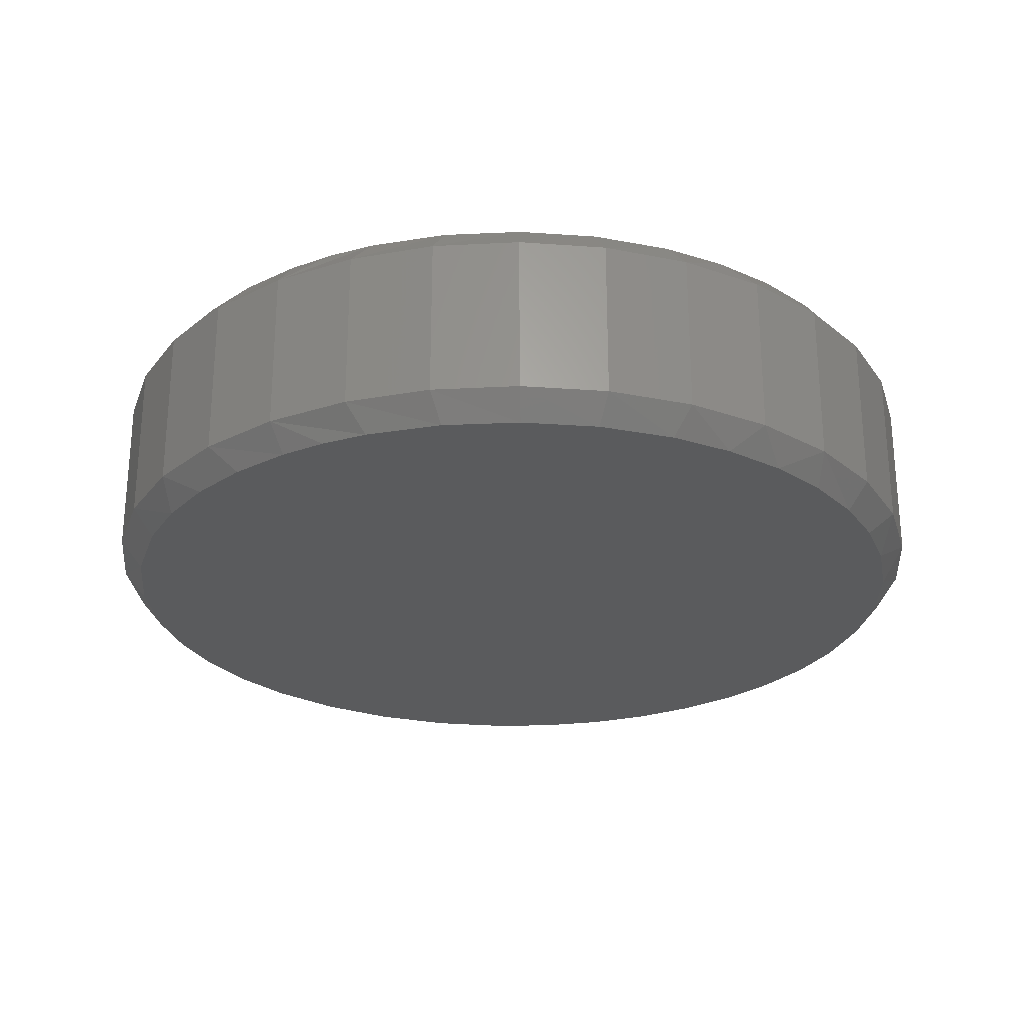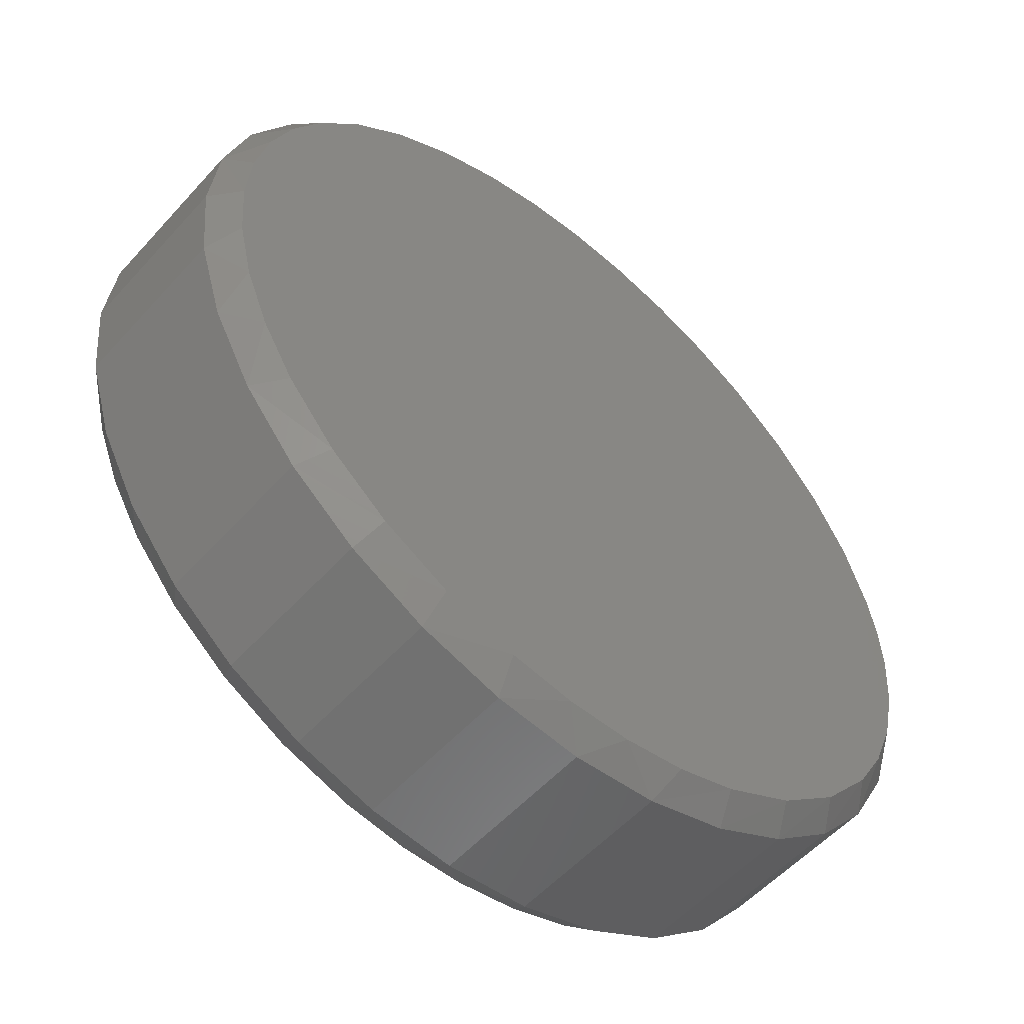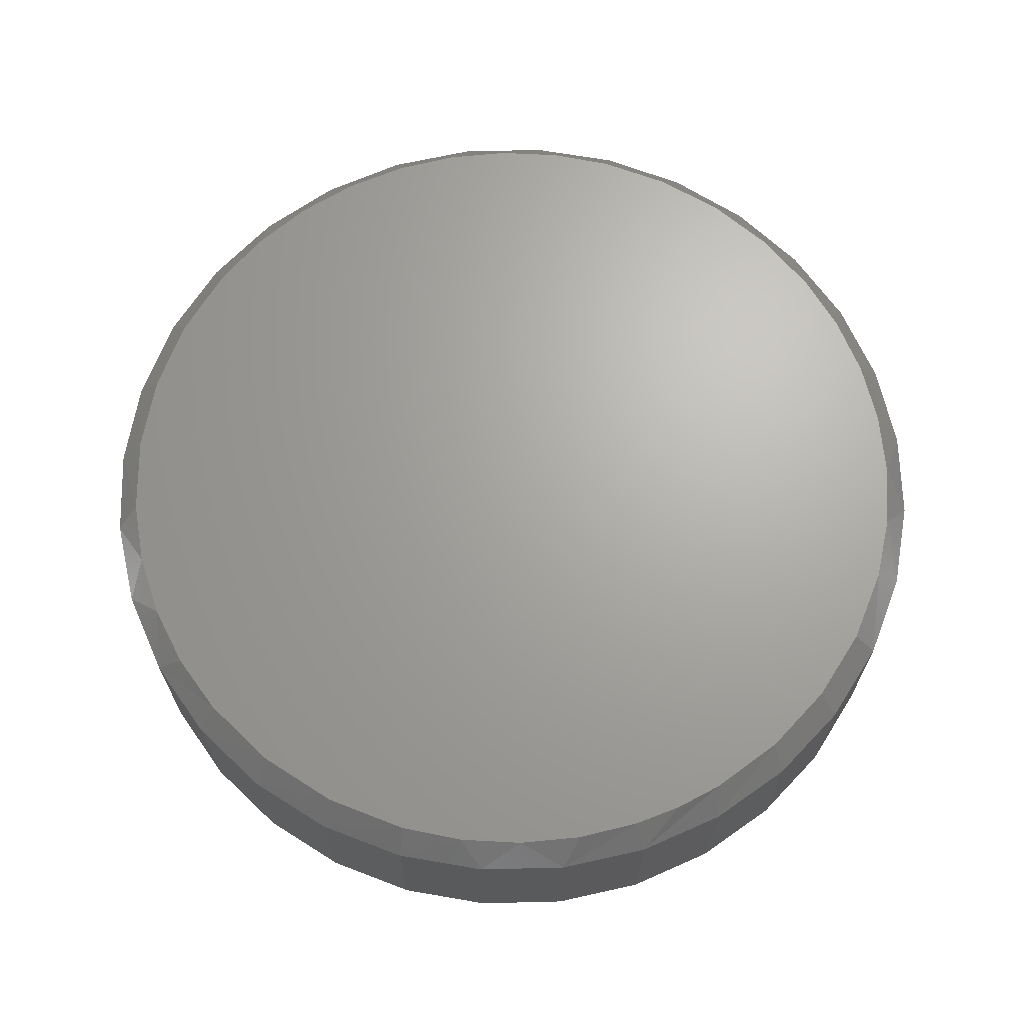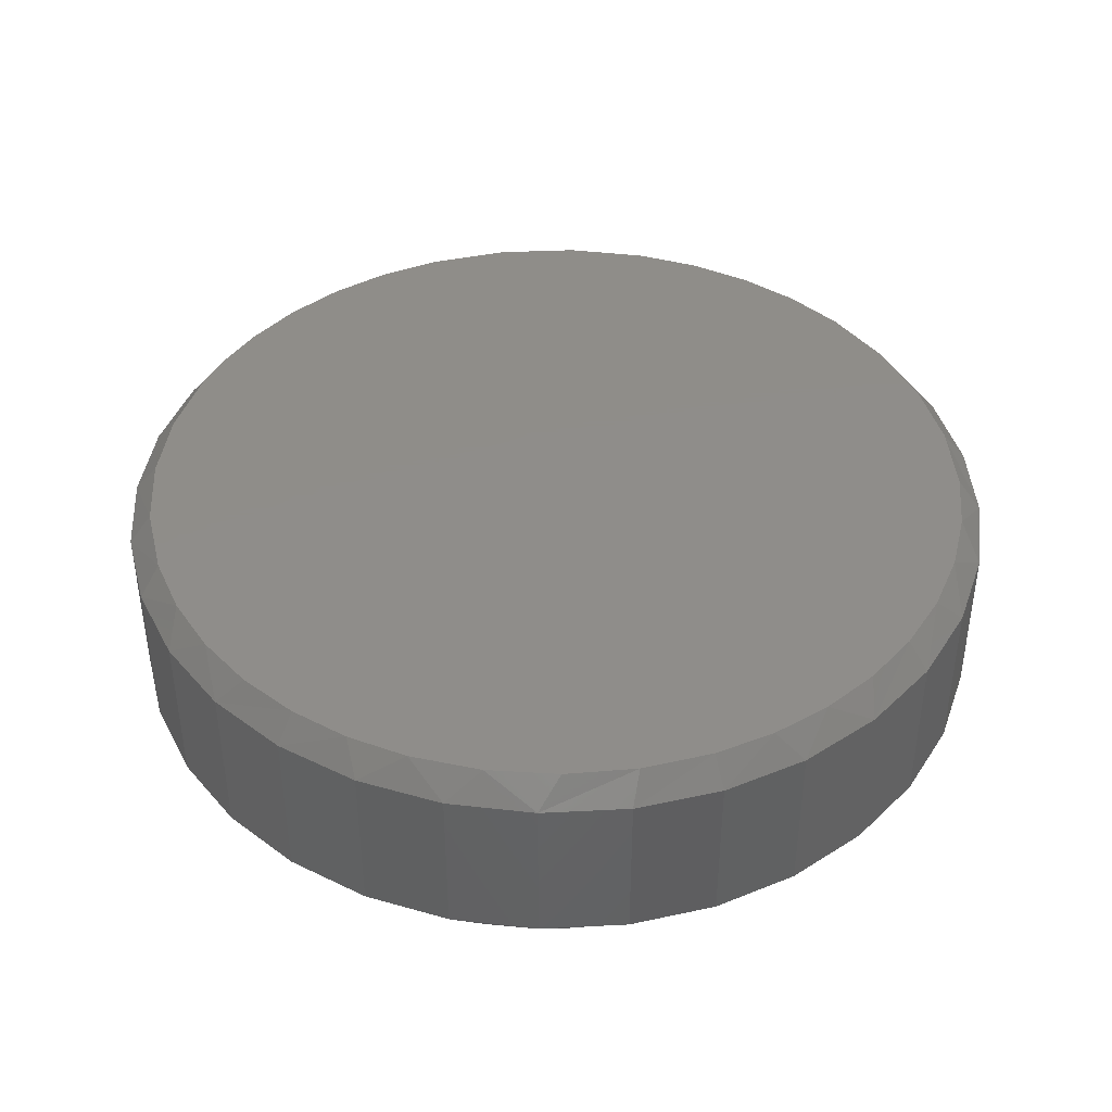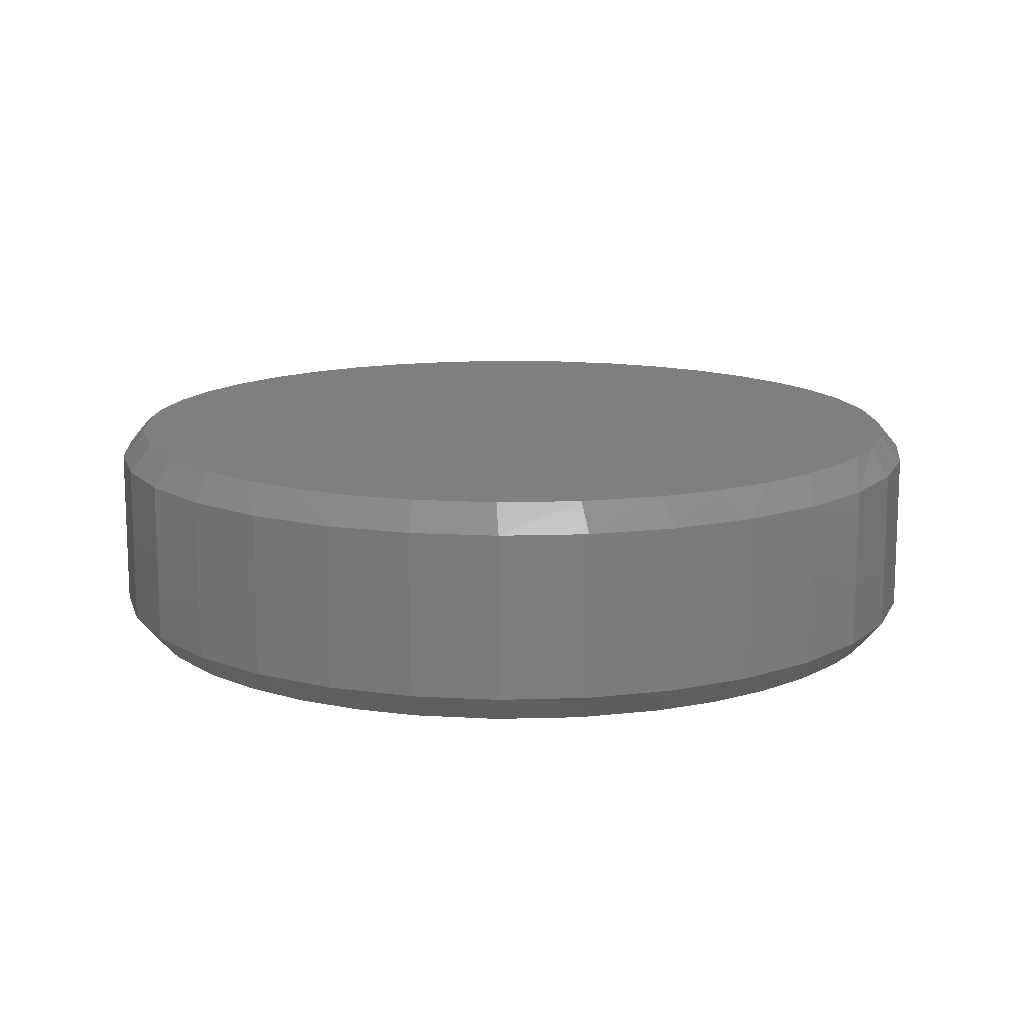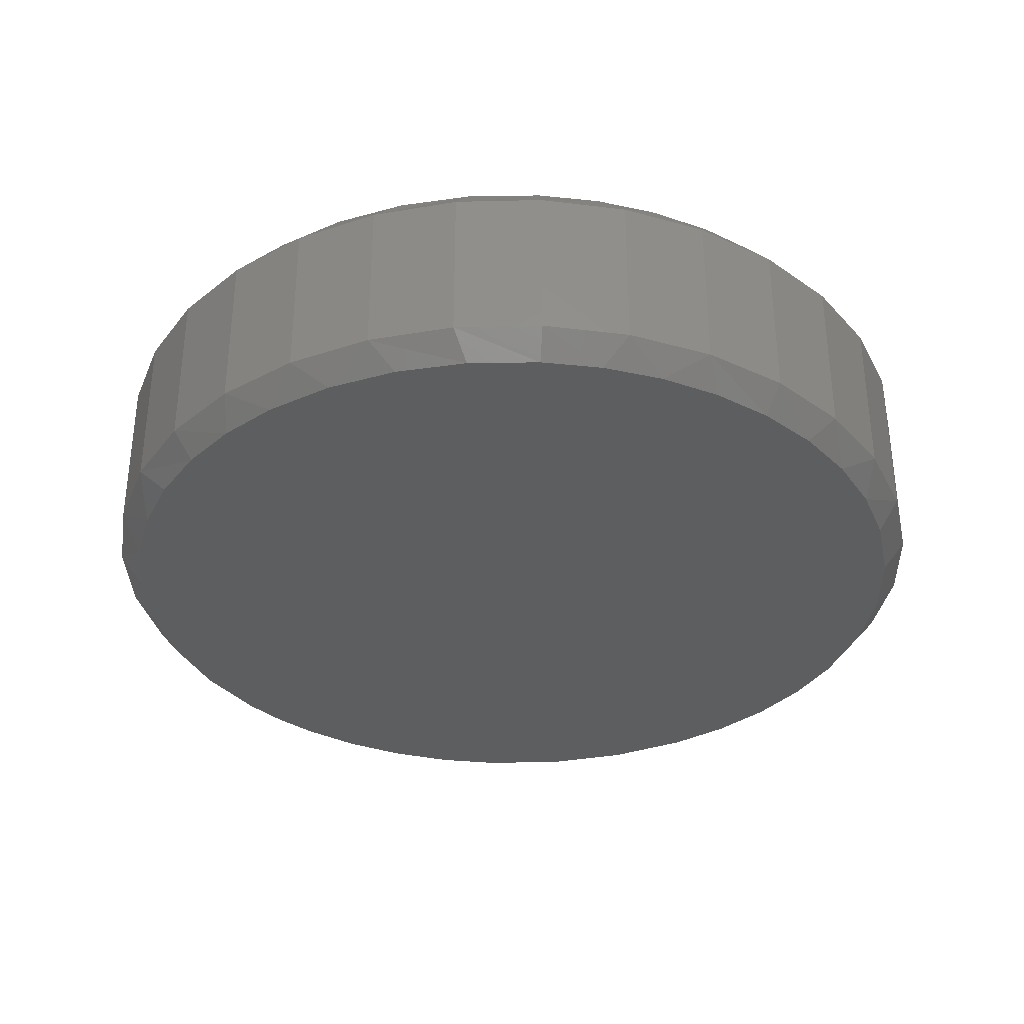
<metadata>
{"format":"stl","ext":"stl","renderer":"f3d","projection":"perspective","resolution":1024,"background":"white","views":[{"elev":-26.1,"azim":122.8,"up":"+Z"},{"elev":-54.8,"azim":-41.1,"up":"+Y"},{"elev":67.2,"azim":71.7,"up":"+Z"},{"elev":41.7,"azim":-144.1,"up":"+Z"},{"elev":13.4,"azim":35.4,"up":"+Z"},{"elev":-34.3,"azim":-127.6,"up":"+Z"}]}
</metadata>
<code>
# stl→obj: 142 verts, 280 faces
v 0.7658 -1.856e-16 0.04688
v 0.7658 -1.856e-16 0.3281
v 0.7512 -0.1479 0.04688
v 0.7512 -0.1479 0.3281
v 0.7081 -0.29 0.04688
v 0.7081 -0.29 0.3281
v 0.6381 -0.4211 0.04688
v 0.6381 -0.4211 0.3281
v 0.5438 -0.5359 0.04688
v 0.5438 -0.5359 0.3281
v 0.429 -0.6302 0.04688
v 0.429 -0.6302 0.3281
v 0.2979 -0.7002 0.04688
v 0.2979 -0.7002 0.3281
v 0.1558 -0.7433 0.04688
v 0.1558 -0.7433 0.3281
v 0.007895 -0.7579 0.04688
v 0.007895 -0.7579 0.3281
v -0.14 -0.7433 0.04688
v -0.14 -0.7433 0.3281
v -0.2821 -0.7002 0.04688
v -0.2821 -0.7002 0.3281
v -0.4132 -0.6302 0.04688
v -0.4132 -0.6302 0.3281
v -0.528 -0.5359 0.04688
v -0.528 -0.5359 0.3281
v -0.6223 -0.4211 0.04688
v -0.6223 -0.4211 0.3281
v -0.6923 -0.29 0.04688
v -0.6923 -0.29 0.3281
v -0.7354 -0.1479 0.04688
v -0.7354 -0.1479 0.3281
v -0.75 9.281e-17 0.04688
v -0.75 9.281e-17 0.3281
v -0.7354 0.1479 0.04688
v -0.7354 0.1479 0.3281
v -0.6923 0.29 0.04688
v -0.6923 0.29 0.3281
v -0.6223 0.4211 0.04688
v -0.6223 0.4211 0.3281
v -0.528 0.5359 0.04688
v -0.528 0.5359 0.3281
v -0.4132 0.6302 0.04688
v -0.4132 0.6302 0.3281
v -0.2821 0.7002 0.04688
v -0.2821 0.7002 0.3281
v -0.14 0.7433 0.04688
v -0.14 0.7433 0.3281
v 0.007895 0.7579 0.04688
v 0.007895 0.7579 0.3281
v 0.1558 0.7433 0.04688
v 0.1558 0.7433 0.3281
v 0.2979 0.7002 0.04688
v 0.2979 0.7002 0.3281
v 0.429 0.6302 0.04688
v 0.429 0.6302 0.3281
v 0.5438 0.5359 0.04688
v 0.5438 0.5359 0.3281
v 0.6381 0.4211 0.04688
v 0.6381 0.4211 0.3281
v 0.7081 0.29 0.04688
v 0.7081 0.29 0.3281
v 0.7512 0.1479 0.04688
v 0.7512 0.1479 0.3281
v -0.09856 0.7109 0.375
v 0.1174 0.7104 0.375
v 0.007895 0.7188 0.375
v 0.174 -0.6994 0.375
v -0.04426 -0.7169 0.375
v 0.06557 -0.7165 0.375
v 0.2243 0.6855 0.375
v -0.2027 0.6873 0.375
v 0.3262 0.6445 0.375
v -0.3164 0.6415 0.375
v 0.4207 0.5885 0.375
v -0.4207 0.5771 0.375
v 0.5211 0.5033 0.375
v -0.5126 0.4958 0.375
v 0.6043 0.4013 0.375
v -0.5893 0.4002 0.375
v 0.6675 0.2858 0.375
v -0.6416 0.308 0.375
v 0.7085 0.1608 0.375
v -0.6798 0.2091 0.375
v 0.7222 0.08089 0.375
v -0.7031 0.1057 0.375
v 0.7267 -1.665e-16 0.375
v -0.7109 -1.266e-07 0.375
v 0.7187 -0.1068 0.375
v -0.7025 -0.1095 0.375
v 0.695 -0.2112 0.375
v -0.6776 -0.2164 0.375
v 0.656 -0.311 0.375
v -0.6366 -0.3183 0.375
v 0.6026 -0.4038 0.375
v -0.5806 -0.4128 0.375
v 0.5125 -0.5119 0.375
v -0.4955 -0.5132 0.375
v 0.4032 -0.6004 0.375
v -0.3934 -0.5964 0.375
v 0.2786 -0.6659 0.375
v -0.2779 -0.6596 0.375
v -0.1529 -0.7006 0.375
v 0.007895 0.7188 0
v 0.1174 0.7104 0
v -0.09856 0.7109 0
v 0.06557 -0.7165 0
v -0.04426 -0.7169 0
v 0.174 -0.6994 0
v -0.1529 -0.7006 0
v -0.2779 -0.6596 0
v 0.2786 -0.6659 0
v -0.3934 -0.5964 0
v 0.4032 -0.6004 0
v -0.4955 -0.5132 0
v 0.5125 -0.5119 0
v -0.5806 -0.4128 0
v 0.6026 -0.4038 0
v -0.6366 -0.3183 0
v 0.656 -0.311 0
v -0.6776 -0.2164 0
v 0.695 -0.2112 0
v -0.7025 -0.1095 0
v 0.7187 -0.1068 0
v -0.7109 -1.266e-07 0
v 0.7267 -1.665e-16 0
v -0.7031 0.1057 0
v 0.7222 0.08089 0
v -0.6798 0.2091 0
v 0.7085 0.1608 0
v -0.6416 0.308 0
v 0.6675 0.2858 0
v -0.5893 0.4002 0
v 0.6043 0.4013 0
v -0.5126 0.4958 0
v 0.5211 0.5033 0
v -0.4207 0.5771 0
v 0.4207 0.5885 0
v -0.3164 0.6415 0
v 0.3262 0.6445 0
v -0.2027 0.6873 0
v 0.2243 0.6855 0
f 1 2 3
f 3 2 4
f 3 4 5
f 5 4 6
f 5 6 7
f 7 6 8
f 7 8 9
f 9 8 10
f 9 10 11
f 11 10 12
f 11 12 13
f 13 12 14
f 13 14 15
f 15 14 16
f 15 16 17
f 17 16 18
f 17 18 19
f 19 18 20
f 19 20 21
f 21 20 22
f 21 22 23
f 23 22 24
f 23 24 25
f 25 24 26
f 25 26 27
f 27 26 28
f 27 28 29
f 29 28 30
f 29 30 31
f 31 30 32
f 31 32 33
f 33 32 34
f 33 34 35
f 35 34 36
f 35 36 37
f 37 36 38
f 37 38 39
f 39 38 40
f 39 40 41
f 41 40 42
f 41 42 43
f 43 42 44
f 43 44 45
f 45 44 46
f 45 46 47
f 47 46 48
f 47 48 49
f 49 48 50
f 49 50 51
f 51 50 52
f 51 52 53
f 53 52 54
f 53 54 55
f 55 54 56
f 55 56 57
f 57 56 58
f 57 58 59
f 59 58 60
f 59 60 61
f 61 60 62
f 61 62 63
f 63 62 64
f 63 64 1
f 1 64 2
f 65 66 67
f 68 69 70
f 66 65 71
f 71 65 72
f 71 72 73
f 73 72 74
f 73 74 75
f 75 74 76
f 75 76 77
f 77 76 78
f 77 78 79
f 79 78 80
f 79 80 81
f 81 80 82
f 81 82 83
f 83 82 84
f 83 84 85
f 85 84 86
f 85 86 87
f 87 86 88
f 87 88 89
f 89 88 90
f 89 90 91
f 91 90 92
f 91 92 93
f 93 92 94
f 93 94 95
f 95 94 96
f 95 96 97
f 97 96 98
f 97 98 99
f 99 98 100
f 99 100 101
f 101 100 102
f 101 102 68
f 68 102 103
f 68 103 69
f 91 6 4
f 70 18 16
f 20 18 69
f 69 18 70
f 94 30 28
f 32 30 92
f 92 30 94
f 88 34 90
f 90 34 32
f 90 32 92
f 2 87 4
f 4 87 89
f 4 89 91
f 101 14 99
f 99 14 12
f 99 12 97
f 97 12 10
f 97 10 95
f 95 10 8
f 95 8 93
f 93 8 6
f 93 6 91
f 14 101 16
f 16 101 68
f 16 68 70
f 98 26 100
f 100 26 24
f 100 24 102
f 102 24 22
f 102 22 103
f 103 22 20
f 103 20 69
f 26 98 28
f 28 98 96
f 28 96 94
f 84 38 36
f 74 46 44
f 74 44 76
f 72 48 46
f 72 46 74
f 73 56 54
f 73 54 71
f 54 52 71
f 71 52 66
f 2 64 83
f 2 83 85
f 2 85 87
f 34 88 36
f 36 88 86
f 36 86 84
f 76 44 78
f 78 44 42
f 78 42 80
f 80 42 40
f 80 40 82
f 82 40 38
f 82 38 84
f 66 52 67
f 67 52 50
f 67 50 65
f 65 50 48
f 65 48 72
f 83 64 81
f 81 64 62
f 81 62 79
f 79 62 60
f 79 60 77
f 77 60 58
f 77 58 75
f 75 58 56
f 75 56 73
f 104 105 106
f 107 108 109
f 108 110 109
f 109 110 111
f 109 111 112
f 112 111 113
f 112 113 114
f 114 113 115
f 114 115 116
f 116 115 117
f 116 117 118
f 118 117 119
f 118 119 120
f 120 119 121
f 120 121 122
f 122 121 123
f 122 123 124
f 124 123 125
f 124 125 126
f 126 125 127
f 126 127 128
f 128 127 129
f 128 129 130
f 130 129 131
f 130 131 132
f 132 131 133
f 132 133 134
f 134 133 135
f 134 135 136
f 136 135 137
f 136 137 138
f 138 137 139
f 138 139 140
f 140 139 141
f 140 141 142
f 142 141 106
f 142 106 105
f 3 5 122
f 15 17 107
f 108 17 19
f 107 17 108
f 27 29 119
f 121 29 31
f 119 29 121
f 122 124 3
f 3 124 126
f 3 126 1
f 121 31 123
f 123 31 33
f 123 33 125
f 122 5 120
f 120 5 7
f 120 7 118
f 118 7 9
f 118 9 116
f 116 9 11
f 116 11 114
f 114 11 13
f 114 13 112
f 107 109 15
f 15 109 112
f 15 112 13
f 108 19 110
f 110 19 21
f 110 21 111
f 111 21 23
f 111 23 113
f 113 23 25
f 113 25 115
f 119 117 27
f 27 117 115
f 27 115 25
f 35 37 129
f 43 45 139
f 137 43 139
f 45 47 141
f 139 45 141
f 53 55 140
f 142 53 140
f 142 51 53
f 105 51 142
f 1 126 128
f 1 128 130
f 1 130 63
f 129 127 35
f 35 127 125
f 35 125 33
f 129 37 131
f 131 37 39
f 131 39 133
f 133 39 41
f 133 41 135
f 135 41 43
f 135 43 137
f 141 47 106
f 106 47 49
f 106 49 104
f 104 49 51
f 104 51 105
f 140 55 138
f 138 55 57
f 138 57 136
f 136 57 59
f 136 59 134
f 134 59 61
f 134 61 132
f 132 61 63
f 132 63 130

</code>
